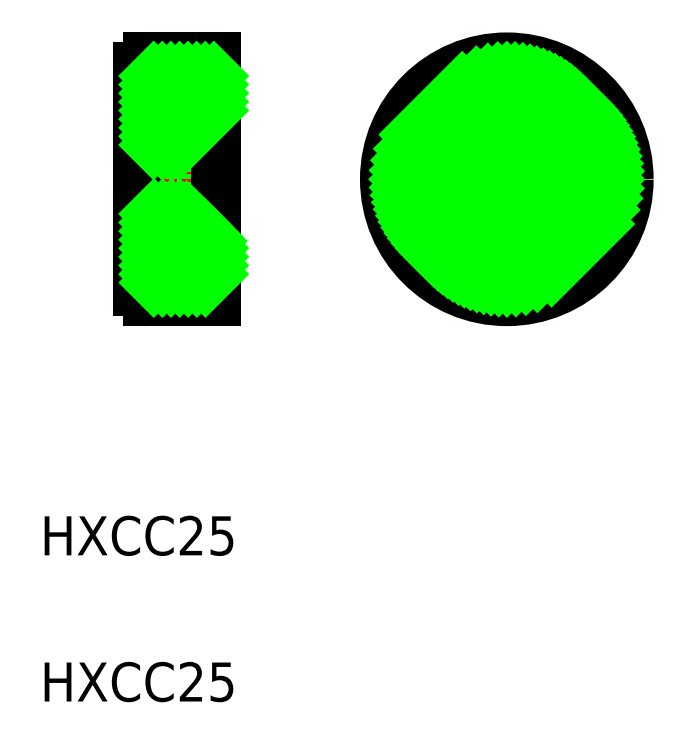
<metadata>
{"format":"dxf","ext":"dxf","renderer":"ezdxf+matplotlib","layout":"modelspace","background":"white","min_lineweight":24,"dpi":150}
</metadata>
<code>
0
SECTION
2
ENTITIES
0
TEXT
8
0
10
262.3
20
124.9
30
0
40
4
1
HXCC25
0
TEXT
8
0
10
262.3
20
109.9
30
0
40
4
1
HXCC25
0
CIRCLE
8
0
10
310.2
20
163.5
30
0
40
12.5
0
CIRCLE
8
0
10
310.2
20
163.5
30
0
40
10.9
0
CIRCLE
8
0
10
310.2
20
163.5
30
0
40
10.6
0
LINE
8
0
10
280.2
20
174.1
30
0
11
280.2
21
152.9
31
0
0
LINE
8
0
10
274
20
174.4
30
0
11
274
21
152.6
31
0
0
LINE
8
CENTER
10
310.2
20
177
30
0
11
310.2
21
150
31
0
0
CIRCLE
8
0
10
310.2
20
163.5
30
0
40
6.5
0
CIRCLE
8
0
10
310.2
20
163.5
30
0
40
3.5
0
LINE
8
CENTER
10
323.7
20
163.5
30
0
11
296.7
21
163.5
31
0
0
LINE
8
0
10
280.2
20
152.9
30
0
11
274
21
152.9
31
0
0
LINE
8
0
10
280.4
20
151
30
0
11
273.4
21
151
31
0
0
LINE
8
0
10
280.4
20
152.6
30
0
11
274
21
152.6
31
0
0
ARC
8
0
10
273.4
20
152
30
0
40
1
50
180
51
270
0
LINE
8
0
10
272.4
20
160
30
0
11
277.2
21
160
31
0
0
LINE
8
0
10
272.4
20
167
30
0
11
277.2
21
167
31
0
0
LINE
8
CENTER
10
281.9
20
163.5
30
0
11
271.9
21
163.5
31
0
0
LINE
8
0
10
277.2
20
167
30
0
11
277.2
21
160
31
0
0
LINE
8
0
10
280.2
20
157
30
0
11
277.2
21
160
31
0
0
LINE
8
0
10
277.2
20
167
30
0
11
280.2
21
170
31
0
0
LINE
8
0
10
280.4
20
174.4
30
0
11
274
21
174.4
31
0
0
LINE
8
0
10
280.2
20
174.1
30
0
11
274
21
174.1
31
0
0
LINE
8
0
10
280.4
20
176
30
0
11
273.4
21
176
31
0
0
ARC
8
0
10
273.4
20
175
30
0
40
1
50
90
51
180
0
LINE
8
0
10
280.4
20
176
30
0
11
280.4
21
151
31
0
0
LINE
8
0
10
272.4
20
175
30
0
11
272.4
21
152
31
0
0
INSERT
8
0
2
*X19
10
0
20
0
30
0
0
INSERT
8
0
2
*X20
10
0
20
0
30
0
0
ENDSEC
0
EOF

</code>
